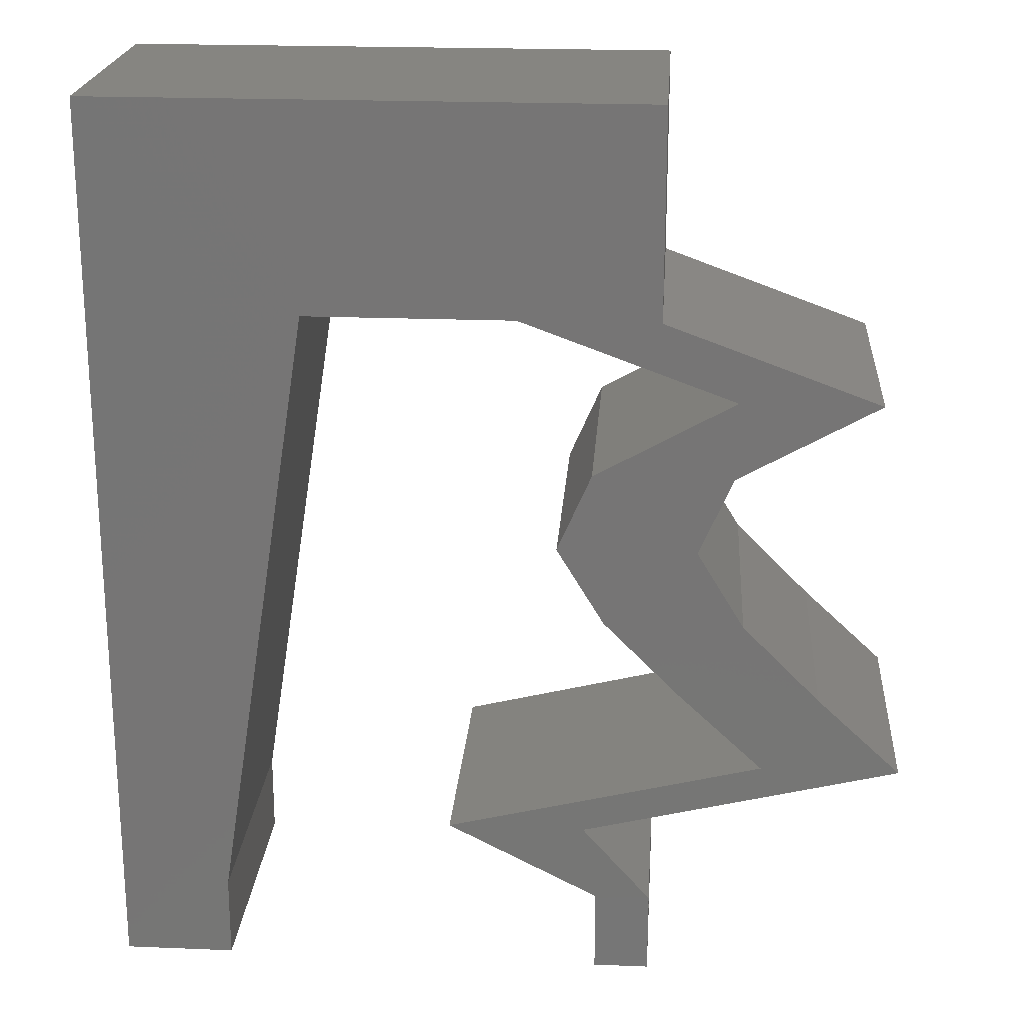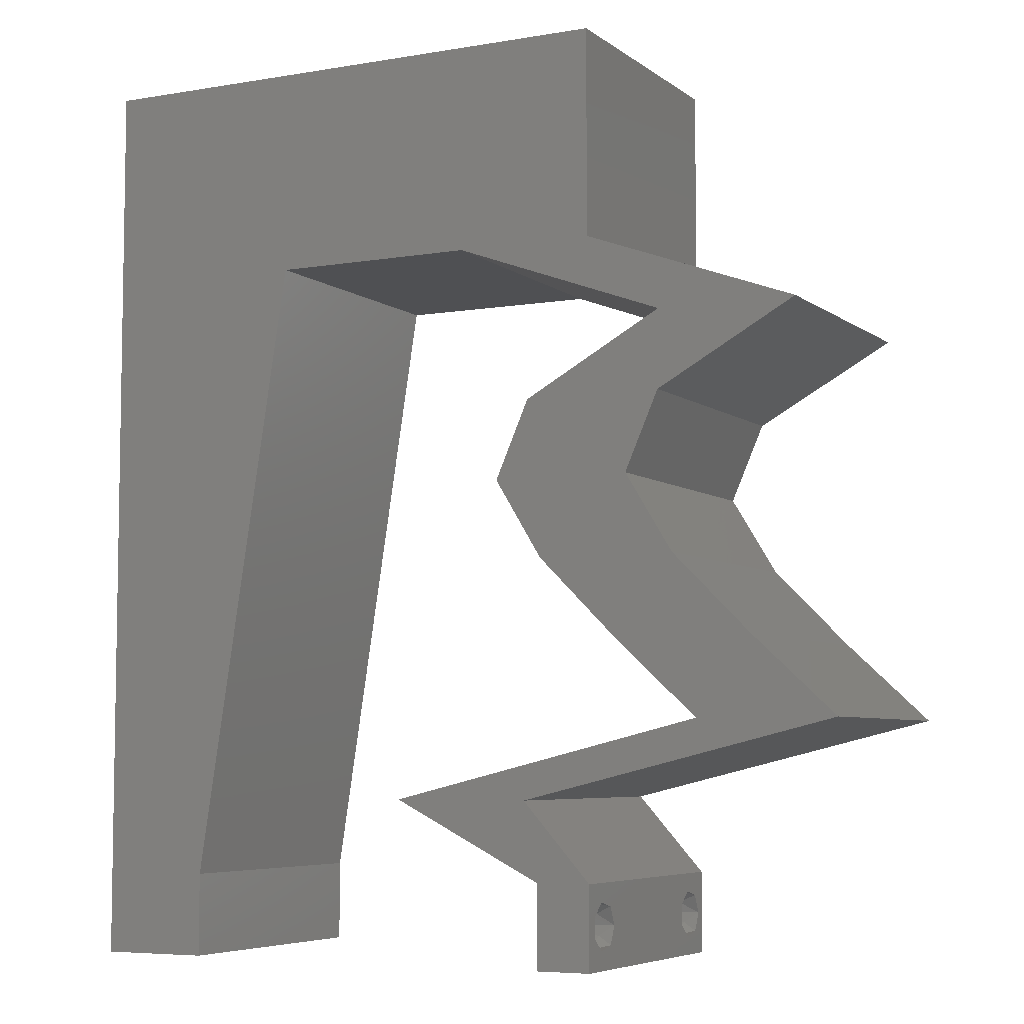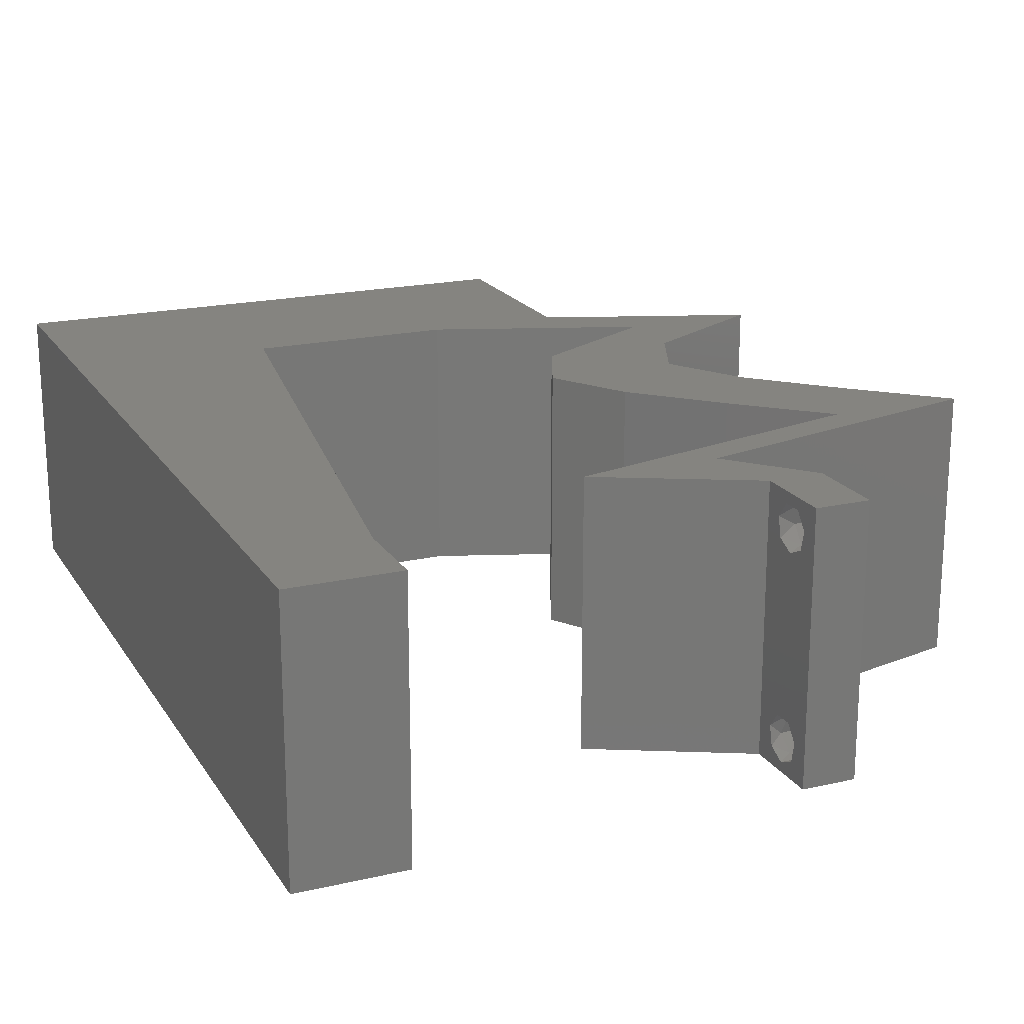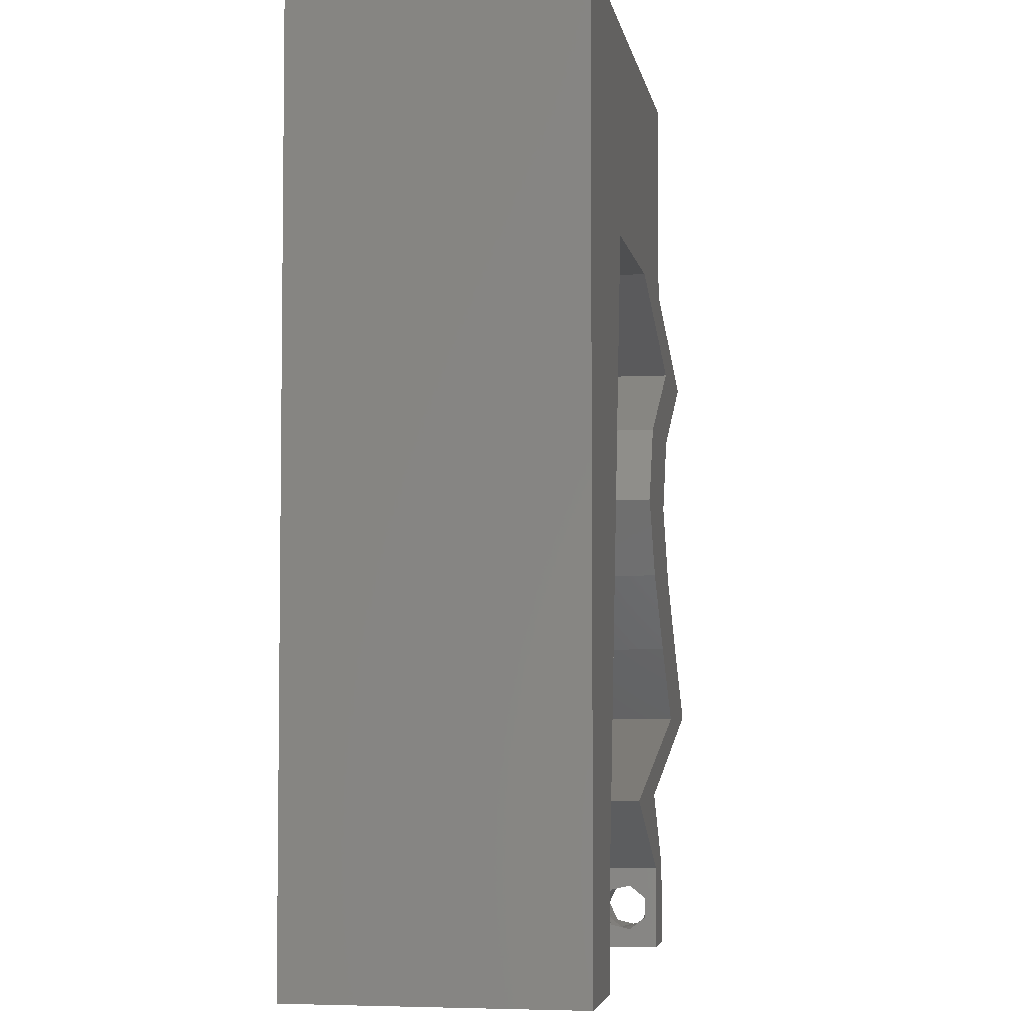
<metadata>
{"format":"stl","ext":"stl","renderer":"f3d","projection":"perspective","resolution":1024,"background":"white","views":[{"elev":21.4,"azim":4.1,"up":"+Y"},{"elev":-6.1,"azim":27.1,"up":"+Y"},{"elev":19.5,"azim":-23.3,"up":"+Z"},{"elev":-4.5,"azim":-80.3,"up":"+Y"}]}
</metadata>
<code>
# stl→obj: 267 verts, 538 faces
v 0.04 0 0.01
v 0.04 -0.006 0.01
v 0.04 -0.002262 0.003932
v 0.04 -0.003 0.0159
v 0.04 -0.001671 0.00134
v 0.04 0 0
v 0.04 -0.001343 0.002778
v 0.04 -0.004657 0.002778
v 0.04 -0.006 0
v 0.04 -0.004329 0.00134
v 0.04 -0.003 0.0007
v 0.04 -0.004657 0.01798
v 0.04 -0.003738 0.01913
v 0.04 -0.006 0.02
v 0.04 0 0.02
v 0.04 -0.002262 0.01913
v 0.04 -0.001343 0.01798
v 0.04 -0.001671 0.01654
v 0.04 -0.004329 0.01654
v 0.04 -0.003738 0.003932
v 0.036 -0.006 0.01
v 0.036 0 0.01
v 0.036 -0.002262 0.003932
v 0.036 -0.003 0.0159
v 0.036 -0.001343 0.002778
v 0.036 0 0
v 0.036 -0.001671 0.00134
v 0.036 -0.004657 0.002778
v 0.036 -0.004329 0.00134
v 0.036 -0.006 0
v 0.036 -0.003 0.0007
v 0.036 -0.006 0.02
v 0.036 -0.003738 0.01913
v 0.036 -0.004657 0.01798
v 0.036 0 0.02
v 0.036 -0.001343 0.01798
v 0.036 -0.002262 0.01913
v 0.036 -0.001671 0.01654
v 0.036 -0.004329 0.01654
v 0.036 -0.003738 0.003932
v 0 -0.006 0.02
v 0.008 -0.006 0.02
v 0.004 -0.003 0.02
v 0.008 0 0.02
v 0 0 0.02
v 0.03 0.045 0.02
v 0.03769 0.04219 0.02
v 0.03542 0.04707 0.02
v 0.01 0.06 0.02
v 0 0.06 0.02
v 0.009138 0.05112 0.02
v 0 0.048 0.02
v 0.015 0.045 0.02
v 0.007562 0.0404 0.02
v 0.04 0.045 0.02
v 0.04 0.0525 0.02
v 0.01875 0.0515 0.02
v 0.0419 0.01688 0.02
v 0.04795 0.01125 0.02
v 0.04701 0.01688 0.02
v 0.035 0.005625 0.02
v 0.0305 0.002813 0.02
v 0.004437 0.005813 0.02
v 0.02 0.06 0.02
v 0.04 0.06 0.02
v 0.03352 0.05285 0.02
v 0.03 0.06 0.02
v 0.02571 0.0525 0.02
v 0.01325 0.03375 0.02
v 0.03628 0.0225 0.02
v 0.04128 0.02331 0.02
v 0.0519 0.01688 0.02
v 0.04628 0.0225 0.02
v 0 0.024 0.02
v 0 0.012 0.02
v 0.005396 0.01823 0.02
v 0 0.036 0.02
v 0.0225 0.045 0.02
v 0.03285 0.02813 0.02
v 0.03819 0.02812 0.02
v 0.0353 0.03375 0.02
v 0.038 -0.003 0.02
v 0.00975 0.01125 0.02
v 0.0115 0.0225 0.02
v 0.04285 0.02813 0.02
v 0.0453 0.03375 0.02
v 0.04134 0.03264 0.02
v 0.006505 0.02904 0.02
v 0.025 0.005625 0.02
v 0.03648 0.008438 0.02
v 0.04648 0.008437 0.02
v 0.04539 0.03938 0.02
v 0.04769 0.04219 0.02
v 0.05539 0.03938 0.02
v 0.05795 0.01125 0.02
v 0 -0.006 0.01
v 0 -0.003 0.015
v 0 0 0.01
v 0 -0.006 0
v 0 -0.003 0.005
v 0 0 0
v 0.004 -0.006 0.015
v 0.008 -0.006 0.01
v 0.004 -0.006 0.005
v 0.008 -0.006 0
v 0 0.009 0.0114
v 0 0.06 0
v 0 0.051 0.0086
v 0 0.06 0.01
v 0 0.048 0
v 0 0.0415 0.009767
v 0 0.03 0.01
v 0 0.036 0
v 0 0.024 0
v 0 0.0185 0.01023
v 0 0.012 0
v 0 0.005337 0.005128
v 0 0.05466 0.01487
v 0.004 -0.003 0
v 0.008 0 0
v 0.03 0.045 0
v 0.03542 0.04707 0
v 0.03769 0.04219 0
v 0.01 0.06 0
v 0.009138 0.05112 0
v 0.015 0.045 0
v 0.007562 0.0404 0
v 0.04 0.045 0
v 0.04 0.0525 0
v 0.01875 0.0515 0
v 0.0419 0.01688 0
v 0.04701 0.01688 0
v 0.04795 0.01125 0
v 0.035 0.005625 0
v 0.0305 0.002813 0
v 0.004437 0.005813 0
v 0.02 0.06 0
v 0.03352 0.05285 0
v 0.04 0.06 0
v 0.03 0.06 0
v 0.02571 0.0525 0
v 0.01325 0.03375 0
v 0.03628 0.0225 0
v 0.04128 0.02331 0
v 0.0519 0.01688 0
v 0.04628 0.0225 0
v 0.005396 0.01823 0
v 0.0225 0.045 0
v 0.03285 0.02813 0
v 0.03819 0.02812 0
v 0.0353 0.03375 0
v 0.038 -0.003 0
v 0.00975 0.01125 0
v 0.0115 0.0225 0
v 0.04285 0.02813 0
v 0.04134 0.03264 0
v 0.0453 0.03375 0
v 0.006505 0.02904 0
v 0.025 0.005625 0
v 0.03648 0.008438 0
v 0.04648 0.008437 0
v 0.04769 0.04219 0
v 0.04539 0.03938 0
v 0.05539 0.03938 0
v 0.05795 0.01125 0
v 0.008 0 0.01
v 0.008 -0.003 0.015
v 0.008 -0.003 0.005
v 0.015 0.06 0.01134
v 0.025 0.06 0.008977
v 0.006575 0.06 0.007337
v 0.03344 0.06 0.01273
v 0.04 0.06 0.01
v 0.03407 0.06 0.005945
v 0.005798 0.06 0.01422
v 0.04 0.05261 0.007675
v 0.04 0.045 0.01
v 0.04 0.05541 0.01462
v 0.04 0.05025 0.01466
v 0.0482 0.042 0.007911
v 0.05539 0.03938 0.01
v 0.04526 0.04308 0.01445
v 0.05042 0.04119 0.01435
v 0.05035 0.03656 0.005729
v 0.05035 0.03656 0.01432
v 0.0453 0.03375 0.01
v 0.04408 0.03094 0.015
v 0.04285 0.02813 0.01
v 0.04408 0.03094 0.005
v 0.04457 0.02531 0.015
v 0.04628 0.0225 0.01
v 0.04457 0.02531 0.005
v 0.04909 0.01969 0.015
v 0.0519 0.01688 0.01
v 0.04909 0.01969 0.005
v 0.05493 0.01406 0.015
v 0.05795 0.01125 0.01
v 0.05493 0.01406 0.005
v 0.035 0.005625 0.01
v 0.0438 0.007783 0.011
v 0.05104 0.009555 0.007127
v 0.03934 0.006689 0.005736
v 0.05143 0.009652 0.01365
v 0.0375 0.002812 0.015
v 0.0375 0.002812 0.005
v 0.025 0.005625 0.01
v 0.04795 0.01125 0.01
v 0.03915 0.009092 0.011
v 0.03192 0.00732 0.007127
v 0.04361 0.01019 0.005736
v 0.03152 0.007223 0.01365
v 0.04493 0.01406 0.015
v 0.0419 0.01688 0.01
v 0.04493 0.01406 0.005
v 0.03909 0.01969 0.015
v 0.03628 0.0225 0.01
v 0.03909 0.01969 0.005
v 0.03457 0.02531 0.015
v 0.03285 0.02813 0.01
v 0.03457 0.02531 0.005
v 0.03408 0.03094 0.015
v 0.0353 0.03375 0.01
v 0.03408 0.03094 0.005
v 0.04035 0.03656 0.005676
v 0.04035 0.03656 0.01427
v 0.04539 0.03938 0.01
v 0.0382 0.042 0.007911
v 0.03 0.045 0.01
v 0.03526 0.04308 0.01445
v 0.04042 0.04119 0.01435
v 0.02261 0.045 0.007675
v 0.015 0.045 0.01
v 0.02541 0.045 0.01462
v 0.02025 0.045 0.01466
v 0.009315 0.008452 0.01174
v 0.01369 0.03655 0.008258
v 0.0123 0.02765 0.009687
v 0.01069 0.01727 0.01024
v 0.0375 -0.003738 0.01607
v 0.03727 -0.002262 0.01607
v 0.03871 -0.002229 0.01608
v 0.03888 -0.003738 0.01607
v 0.03727 -0.004329 0.01866
v 0.03873 -0.003 0.0193
v 0.03875 -0.004329 0.01866
v 0.03727 -0.001671 0.01866
v 0.03875 -0.001671 0.01866
v 0.03725 -0.003 0.0193
v 0.03873 -0.001343 0.01722
v 0.03725 -0.001343 0.01722
v 0.03873 -0.004657 0.01722
v 0.03725 -0.004657 0.01722
v 0.0375 -0.003738 0.0008684
v 0.0385 -0.002262 0.0008684
v 0.03888 -0.003738 0.0008684
v 0.03712 -0.002262 0.0008684
v 0.03873 -0.003 0.0041
v 0.03727 -0.001671 0.00346
v 0.03875 -0.001671 0.00346
v 0.03727 -0.004329 0.00346
v 0.03875 -0.004329 0.00346
v 0.03725 -0.003 0.0041
v 0.03873 -0.004657 0.002022
v 0.03725 -0.004657 0.002022
v 0.03798 -0.00134 0.002033
v 0.03687 -0.001344 0.002017
v 0.03914 -0.001343 0.00202
f 1 2 3
f 1 4 2
f 5 6 7
f 8 9 10
f 10 9 11
f 11 6 5
f 12 13 14
f 15 16 17
f 15 14 16
f 16 14 13
f 9 6 11
f 7 6 1
f 1 15 18
f 18 15 17
f 2 19 14
f 19 12 14
f 2 9 8
f 18 4 1
f 4 19 2
f 7 1 3
f 20 2 8
f 3 2 20
f 21 22 23
f 24 22 21
f 25 26 27
f 28 29 30
f 30 29 31
f 27 26 31
f 32 33 34
f 35 36 37
f 37 32 35
f 33 32 37
f 35 38 36
f 26 30 31
f 25 22 26
f 32 39 21
f 34 39 32
f 22 38 35
f 30 21 28
f 21 39 24
f 24 38 22
f 28 21 40
f 40 21 23
f 23 22 25
f 41 42 43
f 44 45 43
f 46 47 48
f 49 50 51
f 50 52 51
f 53 51 54
f 55 56 48
f 57 49 51
f 58 59 60
f 61 62 35
f 45 44 63
f 64 49 57
f 51 52 54
f 56 65 66
f 65 67 66
f 67 64 68
f 46 48 66
f 69 53 54
f 70 58 71
f 68 64 57
f 72 73 60
f 47 55 48
f 68 46 66
f 74 75 76
f 48 56 66
f 52 77 54
f 53 78 57
f 78 46 68
f 79 70 80
f 58 73 71
f 81 79 80
f 53 57 51
f 32 14 82
f 15 35 82
f 83 75 63
f 83 84 76
f 85 86 87
f 73 58 60
f 54 77 88
f 78 68 57
f 69 54 88
f 59 72 60
f 67 68 66
f 42 44 43
f 45 41 43
f 87 81 80
f 73 85 71
f 77 74 88
f 80 70 71
f 76 84 88
f 74 76 88
f 85 80 71
f 84 69 88
f 75 83 76
f 85 87 80
f 75 45 63
f 15 61 35
f 62 61 89
f 90 61 91
f 14 15 82
f 35 32 82
f 91 59 90
f 44 83 63
f 55 92 93
f 92 55 47
f 94 92 86
f 92 94 93
f 86 92 87
f 95 72 59
f 91 95 59
f 61 90 89
f 92 81 87
f 96 97 98
f 45 97 41
f 99 100 101
f 98 100 96
f 41 97 96
f 98 97 45
f 96 100 99
f 101 100 98
f 42 102 103
f 96 102 41
f 99 104 96
f 103 104 105
f 41 102 42
f 103 102 96
f 105 104 99
f 96 104 103
f 45 106 98
f 107 108 109
f 110 108 107
f 75 106 45
f 111 112 77
f 113 112 111
f 113 111 110
f 77 112 74
f 114 112 113
f 115 112 114
f 74 115 75
f 52 111 77
f 116 115 114
f 74 112 115
f 101 117 116
f 50 118 52
f 52 108 111
f 116 106 115
f 116 117 106
f 52 118 108
f 115 106 75
f 111 108 110
f 109 118 50
f 98 117 101
f 106 117 98
f 108 118 109
f 99 119 105
f 120 119 101
f 121 122 123
f 124 125 107
f 107 125 110
f 126 127 125
f 128 122 129
f 130 125 124
f 131 132 133
f 134 26 135
f 101 136 120
f 137 130 124
f 125 127 110
f 129 138 139
f 139 138 140
f 140 141 137
f 121 138 122
f 142 127 126
f 143 144 131
f 141 130 137
f 145 132 146
f 123 122 128
f 141 138 121
f 114 147 116
f 122 138 129
f 110 127 113
f 126 130 148
f 148 141 121
f 149 150 143
f 131 144 146
f 151 150 149
f 126 125 130
f 30 152 9
f 6 152 26
f 153 136 116
f 153 147 154
f 155 156 157
f 146 132 131
f 127 158 113
f 148 130 141
f 142 158 127
f 133 132 145
f 140 138 141
f 105 119 120
f 101 119 99
f 156 150 151
f 146 144 155
f 113 158 114
f 150 144 143
f 147 158 154
f 114 158 147
f 155 144 150
f 154 158 142
f 116 147 153
f 155 150 156
f 116 136 101
f 6 26 134
f 135 159 134
f 160 161 134
f 9 152 6
f 26 152 30
f 161 160 133
f 120 136 153
f 128 162 163
f 123 128 163
f 164 157 163
f 163 162 164
f 157 156 163
f 165 133 145
f 161 133 165
f 134 159 160
f 163 156 151
f 166 167 103
f 42 167 44
f 120 168 105
f 103 168 166
f 44 167 166
f 103 167 42
f 105 168 103
f 166 168 120
f 124 169 137
f 67 170 64
f 169 170 137
f 64 170 169
f 124 171 169
f 67 172 170
f 137 170 140
f 64 169 49
f 107 171 124
f 109 171 107
f 65 172 67
f 173 172 65
f 170 174 140
f 169 175 49
f 172 174 170
f 171 175 169
f 140 174 139
f 139 174 173
f 50 175 109
f 49 175 50
f 109 175 171
f 173 174 172
f 139 176 129
f 129 176 128
f 173 176 139
f 128 176 177
f 65 178 173
f 177 179 55
f 56 178 65
f 55 179 56
f 176 178 179
f 179 178 56
f 177 176 179
f 173 178 176
f 128 180 162
f 177 180 128
f 162 180 164
f 164 180 181
f 55 182 177
f 181 183 94
f 93 182 55
f 94 183 93
f 177 182 180
f 181 180 183
f 180 182 183
f 183 182 93
f 164 184 157
f 86 185 94
f 94 185 181
f 181 185 184
f 184 185 186
f 186 185 86
f 181 184 164
f 157 184 186
f 85 187 86
f 186 187 188
f 188 189 186
f 157 189 155
f 86 187 186
f 188 187 85
f 186 189 157
f 155 189 188
f 73 190 85
f 188 190 191
f 155 192 146
f 191 192 188
f 85 190 188
f 191 190 73
f 188 192 155
f 146 192 191
f 73 193 191
f 194 193 72
f 191 195 146
f 145 195 194
f 72 193 73
f 191 193 194
f 146 195 145
f 194 195 191
f 72 196 194
f 197 196 95
f 194 198 145
f 165 198 197
f 95 196 72
f 194 196 197
f 145 198 165
f 197 198 194
f 199 200 61
f 61 200 91
f 165 201 161
f 161 202 134
f 91 203 95
f 197 201 165
f 200 202 161
f 161 201 200
f 134 202 199
f 95 203 197
f 91 200 203
f 200 201 203
f 199 202 200
f 203 201 197
f 61 204 199
f 1 204 15
f 199 205 134
f 6 205 1
f 199 204 1
f 15 204 61
f 134 205 6
f 1 205 199
f 2 14 32
f 21 2 32
f 30 9 2
f 30 2 21
f 206 22 62
f 135 22 206
f 22 35 62
f 62 89 206
f 135 26 22
f 206 159 135
f 207 208 59
f 59 208 90
f 159 209 160
f 160 210 133
f 90 211 89
f 206 209 159
f 208 210 160
f 160 209 208
f 133 210 207
f 89 211 206
f 90 208 211
f 208 209 211
f 207 210 208
f 211 209 206
f 59 212 207
f 213 212 58
f 207 214 133
f 131 214 213
f 58 212 59
f 213 214 207
f 207 212 213
f 133 214 131
f 58 215 213
f 216 215 70
f 213 217 131
f 143 217 216
f 70 215 58
f 213 215 216
f 131 217 143
f 216 217 213
f 79 218 70
f 216 218 219
f 143 220 149
f 219 220 216
f 70 218 216
f 219 218 79
f 216 220 143
f 149 220 219
f 81 221 79
f 219 221 222
f 222 223 219
f 149 223 151
f 79 221 219
f 222 221 81
f 219 223 149
f 151 223 222
f 151 224 163
f 92 225 81
f 81 225 222
f 225 224 222
f 226 225 92
f 226 224 225
f 222 224 151
f 163 224 226
f 123 227 121
f 121 227 228
f 163 227 123
f 226 227 163
f 228 229 46
f 92 230 226
f 46 229 47
f 47 230 92
f 227 229 228
f 230 227 226
f 230 229 227
f 47 229 230
f 148 231 126
f 121 231 148
f 126 231 232
f 228 231 121
f 46 233 228
f 232 234 53
f 78 233 46
f 53 234 78
f 231 233 234
f 234 233 78
f 228 233 231
f 232 231 234
f 153 235 120
f 69 236 53
f 232 236 126
f 166 235 44
f 126 236 142
f 44 235 83
f 142 237 154
f 83 238 84
f 237 238 154
f 84 238 237
f 154 238 153
f 84 237 69
f 238 235 153
f 237 236 69
f 142 236 237
f 83 235 238
f 53 236 232
f 120 235 166
f 4 24 239
f 24 4 240
f 240 4 241
f 4 239 242
f 243 244 245
f 244 246 247
f 244 243 248
f 246 244 248
f 246 249 247
f 249 246 250
f 251 243 245
f 243 251 252
f 249 250 241
f 250 240 241
f 251 239 252
f 239 251 242
f 16 13 244
f 37 36 246
f 34 33 243
f 16 244 247
f 244 13 245
f 37 246 248
f 243 33 248
f 13 12 245
f 17 16 247
f 33 37 248
f 246 36 250
f 36 38 250
f 34 243 252
f 18 17 249
f 239 39 252
f 39 34 252
f 249 17 247
f 12 19 251
f 12 251 245
f 38 24 240
f 38 240 250
f 18 249 241
f 251 19 242
f 24 39 239
f 19 4 242
f 4 18 241
f 11 31 253
f 31 11 254
f 11 253 255
f 31 254 256
f 257 258 259
f 260 257 261
f 257 260 262
f 258 257 262
f 263 260 261
f 260 263 264
f 263 253 264
f 256 265 266
f 254 265 256
f 253 263 255
f 3 20 257
f 23 25 258
f 28 40 260
f 257 20 261
f 3 257 259
f 260 40 262
f 23 258 262
f 20 8 261
f 7 3 259
f 40 23 262
f 28 260 264
f 253 29 264
f 29 28 264
f 8 10 263
f 259 258 265
f 8 263 261
f 254 5 267
f 265 254 267
f 258 25 266
f 7 259 267
f 263 10 255
f 11 5 254
f 31 29 253
f 265 258 266
f 27 31 256
f 10 11 255
f 259 265 267
f 27 256 266
f 25 27 266
f 5 7 267

</code>
